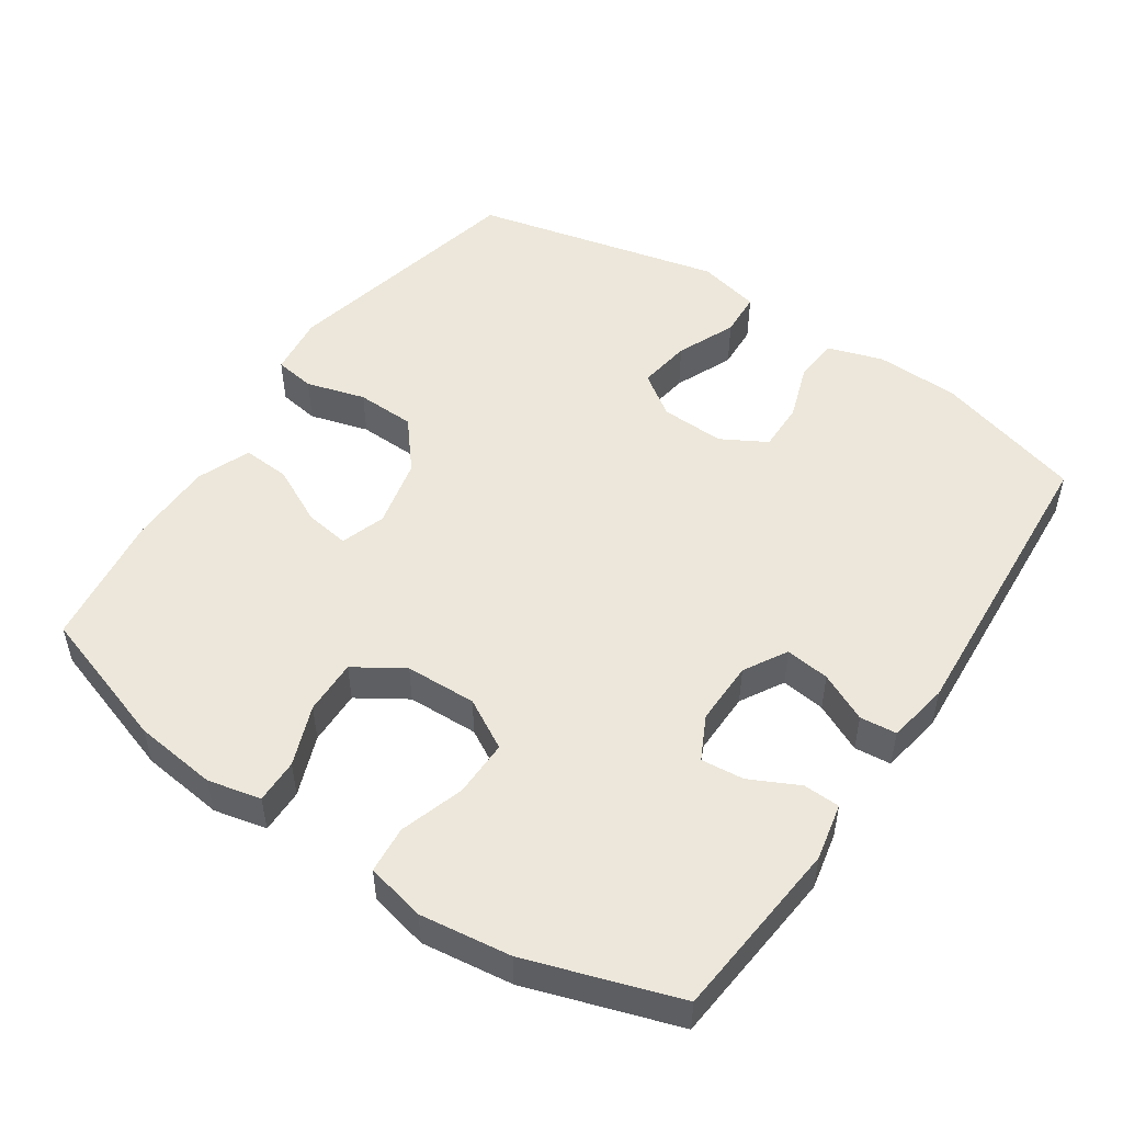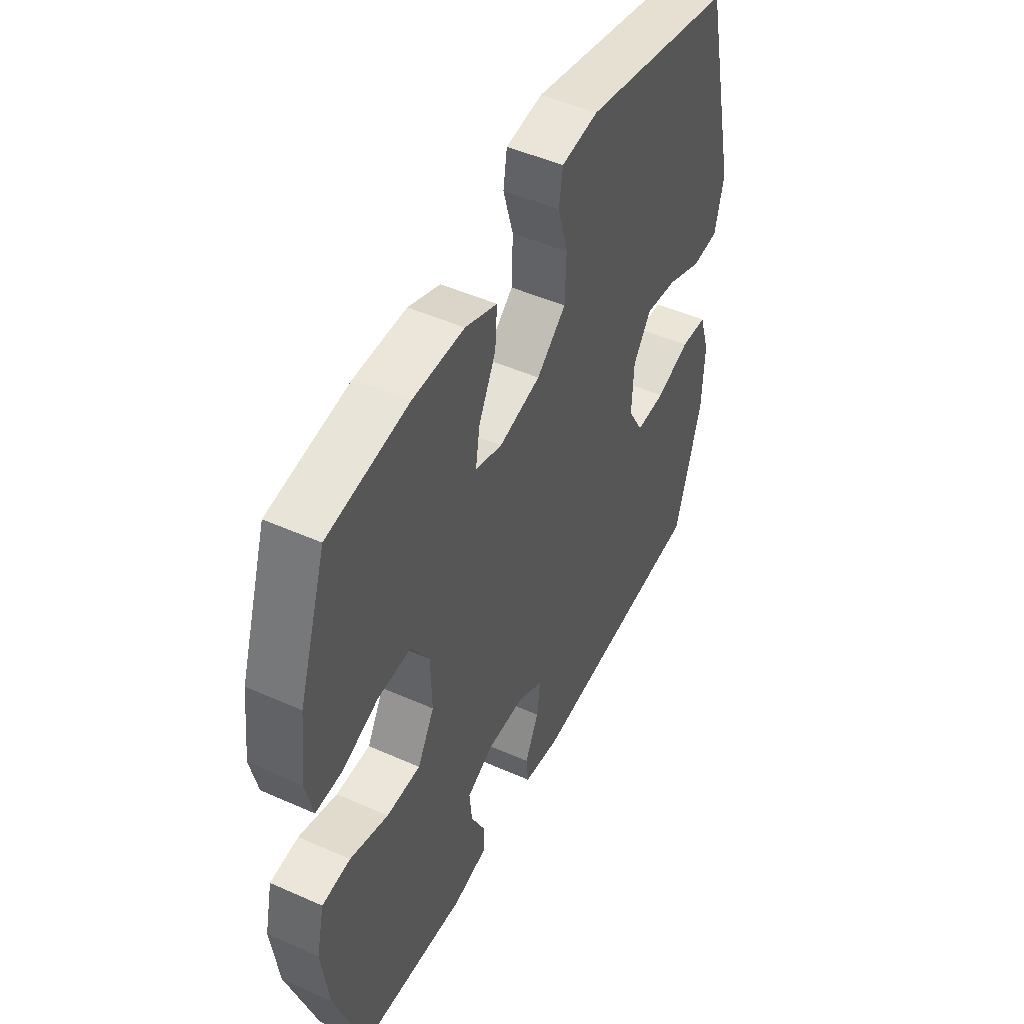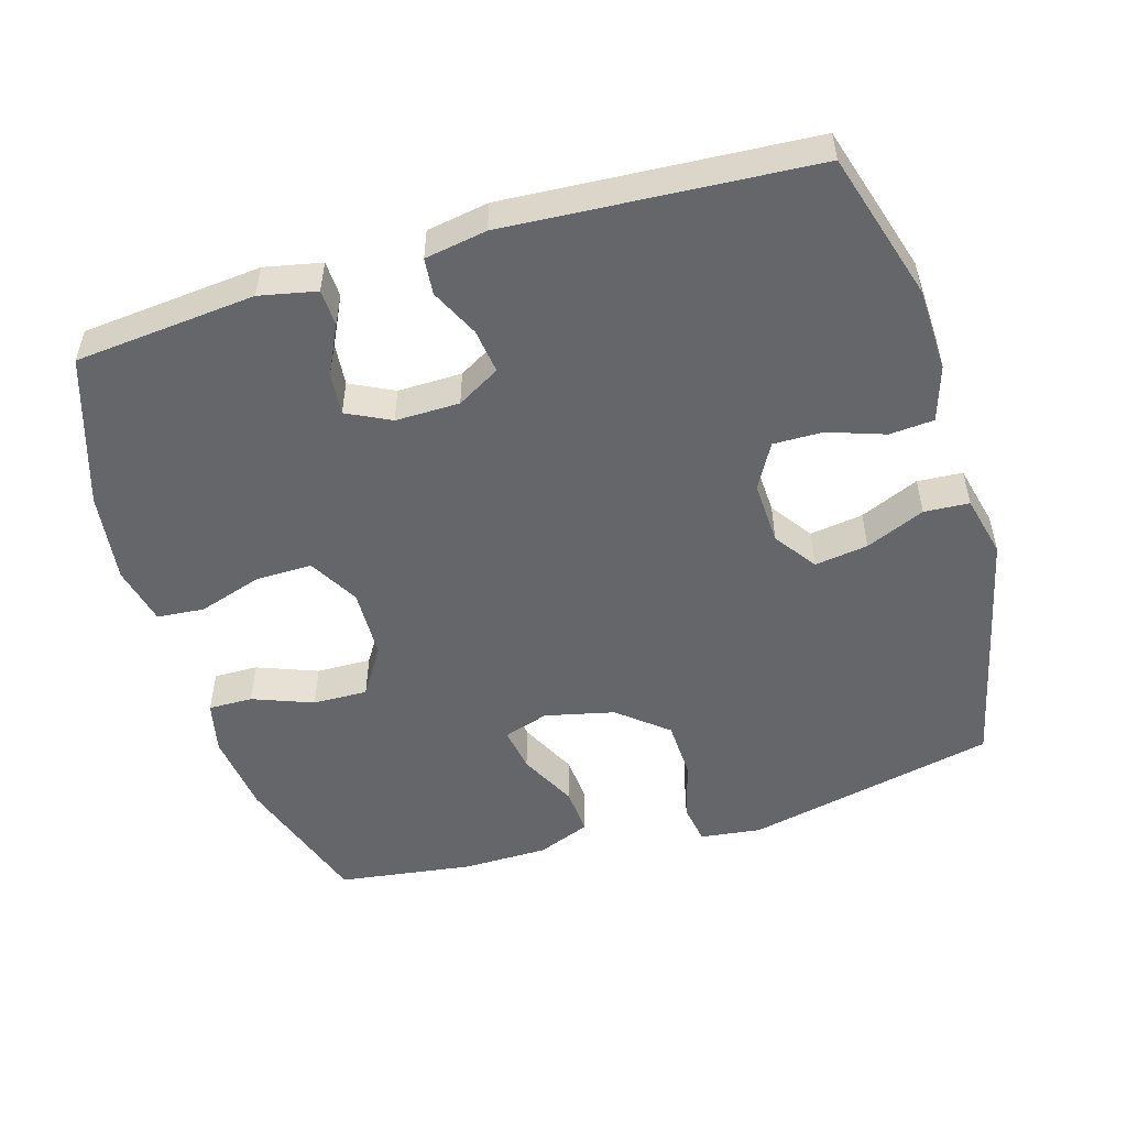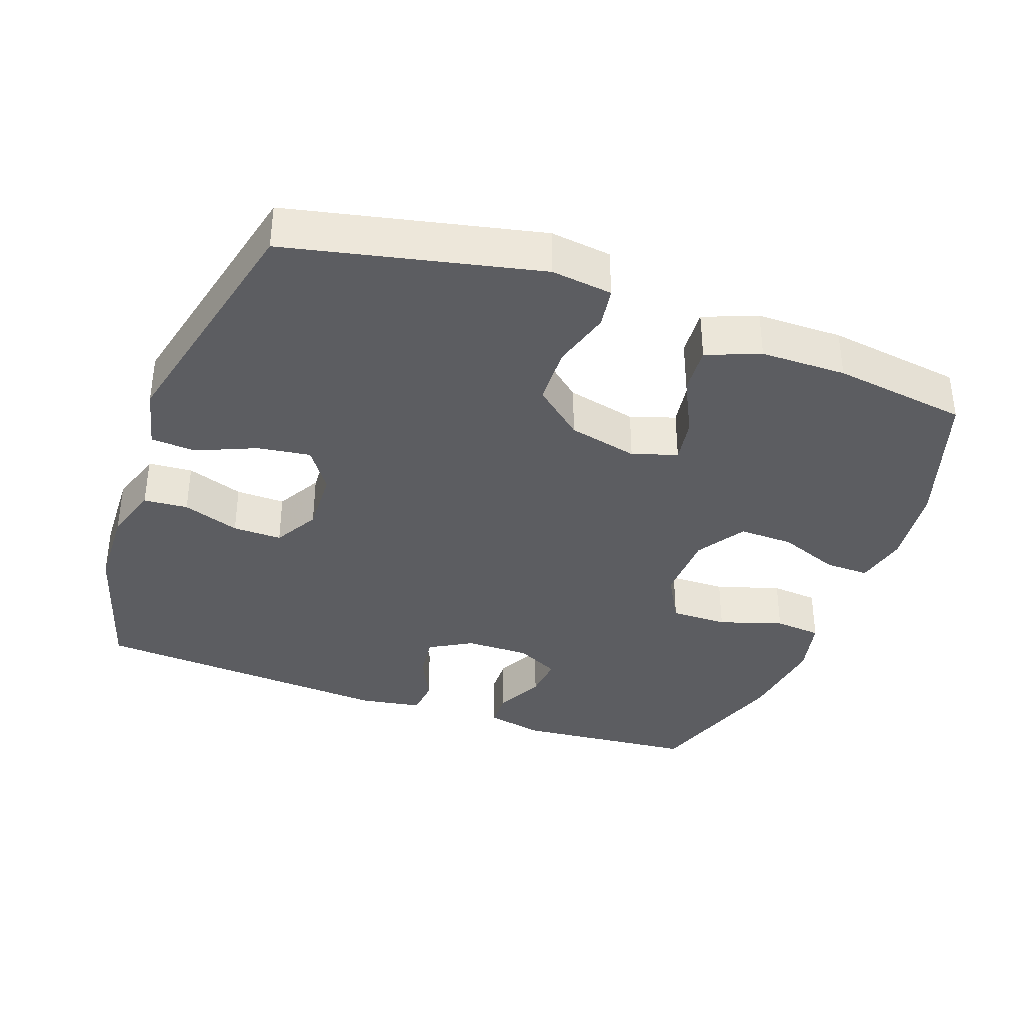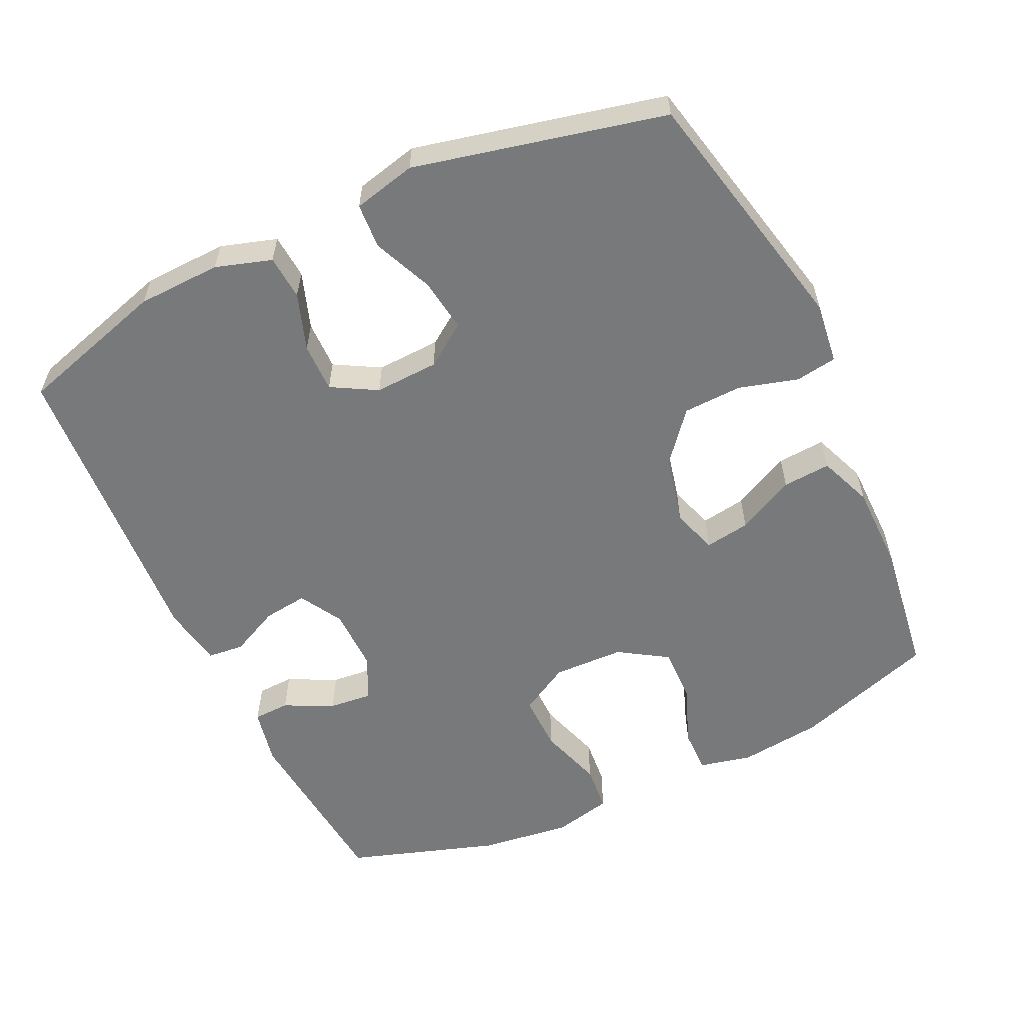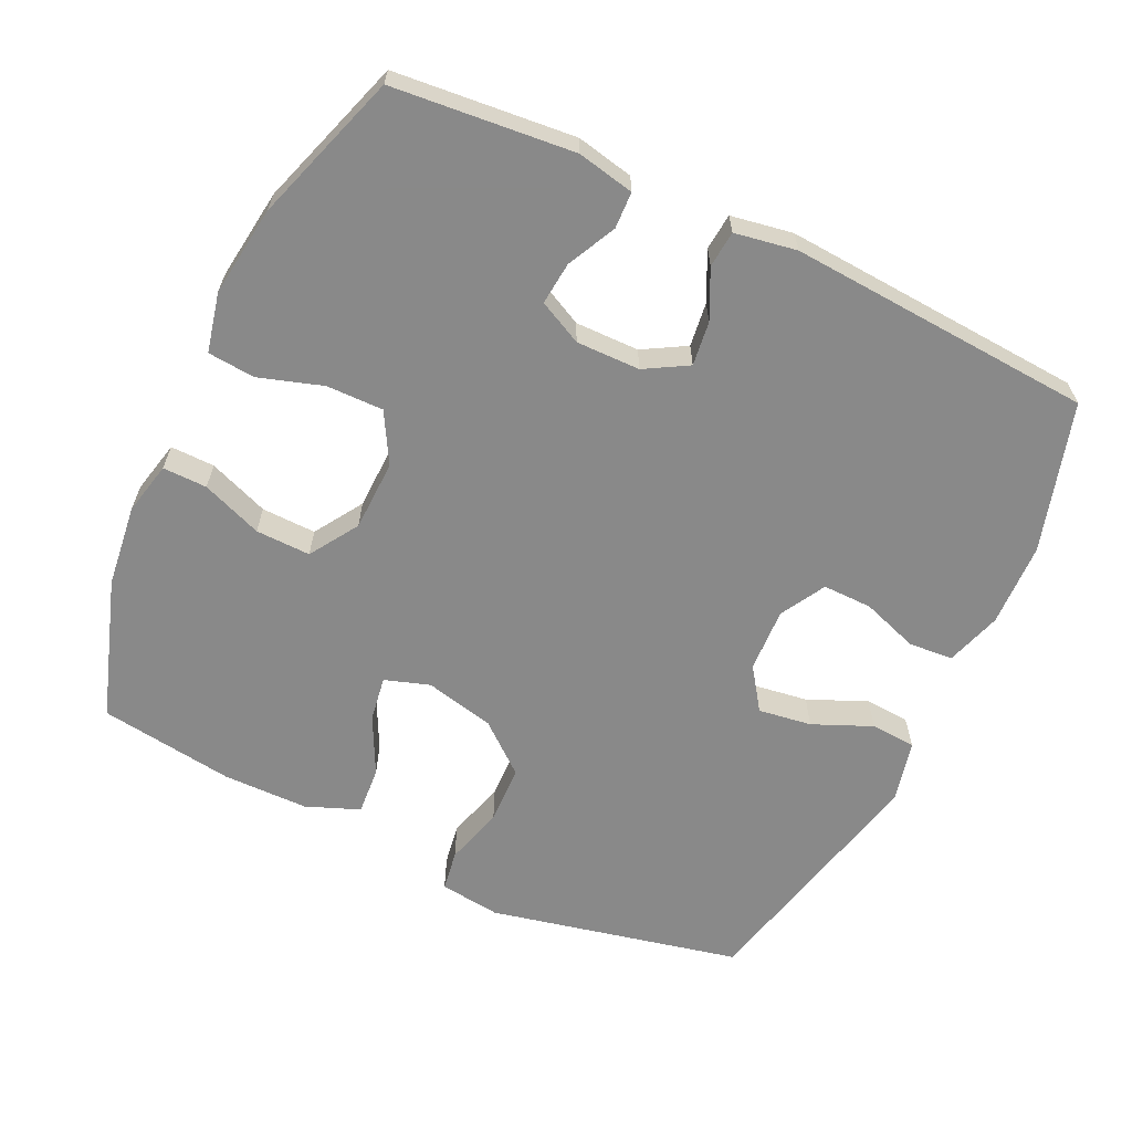
<metadata>
{"format":"obj","ext":"obj","renderer":"f3d","projection":"perspective","resolution":1024,"background":"white","views":[{"elev":50.6,"azim":124.0,"up":"+Y"},{"elev":48.5,"azim":116.4,"up":"+Z"},{"elev":-51.7,"azim":-163.3,"up":"+Y"},{"elev":-36.7,"azim":-19.9,"up":"+Y"},{"elev":-57.7,"azim":-64.7,"up":"+Y"},{"elev":-63.0,"azim":154.7,"up":"+Y"}]}
</metadata>
<code>
v 0.5 0.07 -0.5
v 0.243 0.07 -0.524
v 0.162 0.07 -0.507
v 0.16 0.07 -0.455
v 0.194 0.07 -0.386
v 0.2 0.07 -0.325
v 0.138 0.07 -0.294
v 0.047 0.07 -0.295
v -0.014 0.07 -0.33
v -0.006 0.07 -0.393
v 0.027 0.07 -0.462
v 0.022 0.07 -0.514
v -0.066 0.07 -0.529
v -0.5 0.07 -0.5
v -0.562 0.07 -0.289
v -0.566 0.07 -0.17
v -0.541 0.07 -0.091
v -0.478 0.07 -0.086
v -0.397 0.07 -0.114
v -0.327 0.07 -0.115
v -0.291 0.07 -0.051
v -0.295 0.07 0.04
v -0.337 0.07 0.1
v -0.413 0.07 0.089
v -0.497 0.07 0.053
v -0.561 0.07 0.057
v -0.582 0.07 0.146
v -0.5 0.07 0.5
v -0.142 0.07 0.579
v -0.055 0.07 0.568
v -0.046 0.07 0.51
v -0.07 0.07 0.426
v -0.067 0.07 0.342
v 0.003 0.07 0.284
v 0.102 0.07 0.261
v 0.166 0.07 0.282
v 0.156 0.07 0.346
v 0.115 0.07 0.428
v 0.11 0.07 0.496
v 0.186 0.07 0.526
v 0.308 0.07 0.527
v 0.5 0.07 0.5
v 0.566 0.07 0.3
v 0.58 0.07 0.182
v 0.563 0.07 0.107
v 0.5 0.07 0.108
v 0.414 0.07 0.141
v 0.336 0.07 0.143
v 0.292 0.07 0.074
v 0.289 0.07 -0.027
v 0.329 0.07 -0.098
v 0.41 0.07 -0.097
v 0.501 0.07 -0.068
v 0.568 0.07 -0.074
v 0.587 0.07 -0.158
v 0.57 0.07 -0.287
v 0.5 0 -0.5
v 0.243 0 -0.524
v 0.162 0 -0.507
v 0.16 0 -0.455
v 0.194 0 -0.386
v 0.2 0 -0.325
v 0.138 0 -0.294
v 0.047 0 -0.295
v -0.014 0 -0.33
v -0.006 0 -0.393
v 0.027 0 -0.462
v 0.022 0 -0.514
v -0.066 0 -0.529
v -0.5 0 -0.5
v -0.562 0 -0.289
v -0.566 0 -0.17
v -0.541 0 -0.091
v -0.478 0 -0.086
v -0.397 0 -0.114
v -0.327 0 -0.115
v -0.291 0 -0.051
v -0.295 0 0.04
v -0.337 0 0.1
v -0.413 0 0.089
v -0.497 0 0.053
v -0.561 0 0.057
v -0.582 0 0.146
v -0.5 0 0.5
v -0.142 0 0.579
v -0.055 0 0.568
v -0.046 0 0.51
v -0.07 0 0.426
v -0.067 0 0.342
v 0.003 0 0.284
v 0.102 0 0.261
v 0.166 0 0.282
v 0.156 0 0.346
v 0.115 0 0.428
v 0.11 0 0.496
v 0.186 0 0.526
v 0.308 0 0.527
v 0.5 0 0.5
v 0.566 0 0.3
v 0.58 0 0.182
v 0.563 0 0.107
v 0.5 0 0.108
v 0.414 0 0.141
v 0.336 0 0.143
v 0.292 0 0.074
v 0.289 0 -0.027
v 0.329 0 -0.098
v 0.41 0 -0.097
v 0.501 0 -0.068
v 0.568 0 -0.074
v 0.587 0 -0.158
v 0.57 0 -0.287
f 52 53 54 55
f 51 52 55 56
f 44 45 46 47
f 44 47 48
f 43 44 48
f 42 43 48
f 41 42 48 49
f 37 38 39 40
f 36 37 40 41
f 29 30 31 32
f 29 32 33
f 28 29 33
f 27 28 33 34
f 24 25 26 27
f 23 24 27 34
f 16 17 18 19
f 16 19 20
f 15 16 20
f 14 15 20
f 13 14 20 21
f 10 11 12 13
f 9 10 13 21
f 2 3 4 5
f 2 5 6
f 51 56 1 2
f 50 51 2 6
f 49 50 6 7
f 36 41 49 7
f 35 36 7 8
f 22 23 34 35
f 21 22 35
f 8 9 21 35
f 111 110 109 108
f 112 111 108 107
f 103 102 101 100
f 104 103 100
f 104 100 99
f 104 99 98
f 105 104 98 97
f 96 95 94 93
f 97 96 93 92
f 88 87 86 85
f 89 88 85
f 89 85 84
f 90 89 84 83
f 83 82 81 80
f 90 83 80 79
f 75 74 73 72
f 76 75 72
f 76 72 71
f 76 71 70
f 77 76 70 69
f 69 68 67 66
f 77 69 66 65
f 61 60 59 58
f 62 61 58
f 58 57 112 107
f 62 58 107 106
f 63 62 106 105
f 63 105 97 92
f 64 63 92 91
f 91 90 79 78
f 91 78 77
f 91 77 65 64
f 1 57 58 2
f 2 58 59 3
f 3 59 60 4
f 4 60 61 5
f 5 61 62 6
f 6 62 63 7
f 7 63 64 8
f 8 64 65 9
f 9 65 66 10
f 10 66 67 11
f 11 67 68 12
f 12 68 69 13
f 13 69 70 14
f 14 70 71 15
f 15 71 72 16
f 16 72 73 17
f 17 73 74 18
f 18 74 75 19
f 19 75 76 20
f 20 76 77 21
f 21 77 78 22
f 22 78 79 23
f 23 79 80 24
f 24 80 81 25
f 25 81 82 26
f 26 82 83 27
f 27 83 84 28
f 28 84 85 29
f 29 85 86 30
f 30 86 87 31
f 31 87 88 32
f 32 88 89 33
f 33 89 90 34
f 34 90 91 35
f 35 91 92 36
f 36 92 93 37
f 37 93 94 38
f 38 94 95 39
f 39 95 96 40
f 40 96 97 41
f 41 97 98 42
f 42 98 99 43
f 43 99 100 44
f 44 100 101 45
f 45 101 102 46
f 46 102 103 47
f 47 103 104 48
f 48 104 105 49
f 49 105 106 50
f 50 106 107 51
f 51 107 108 52
f 52 108 109 53
f 53 109 110 54
f 54 110 111 55
f 55 111 112 56
f 56 112 57 1

</code>
